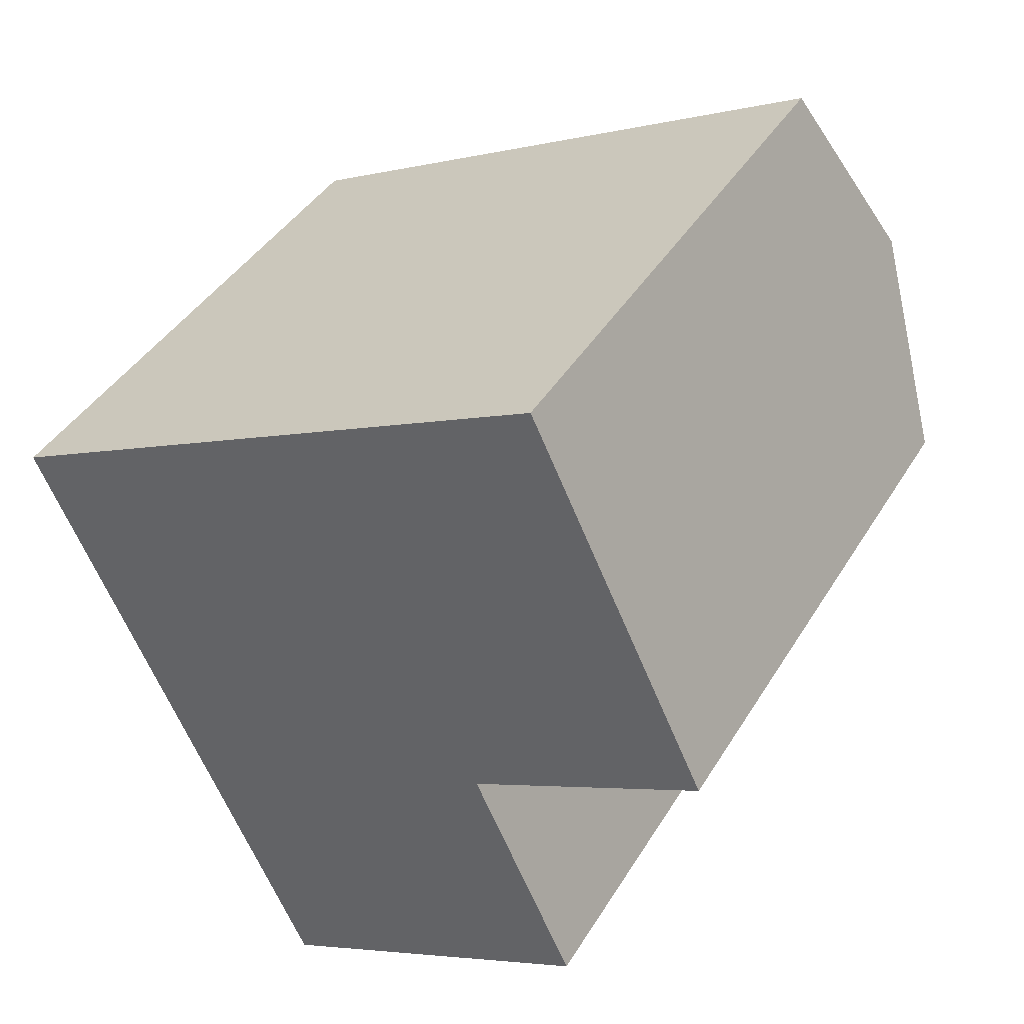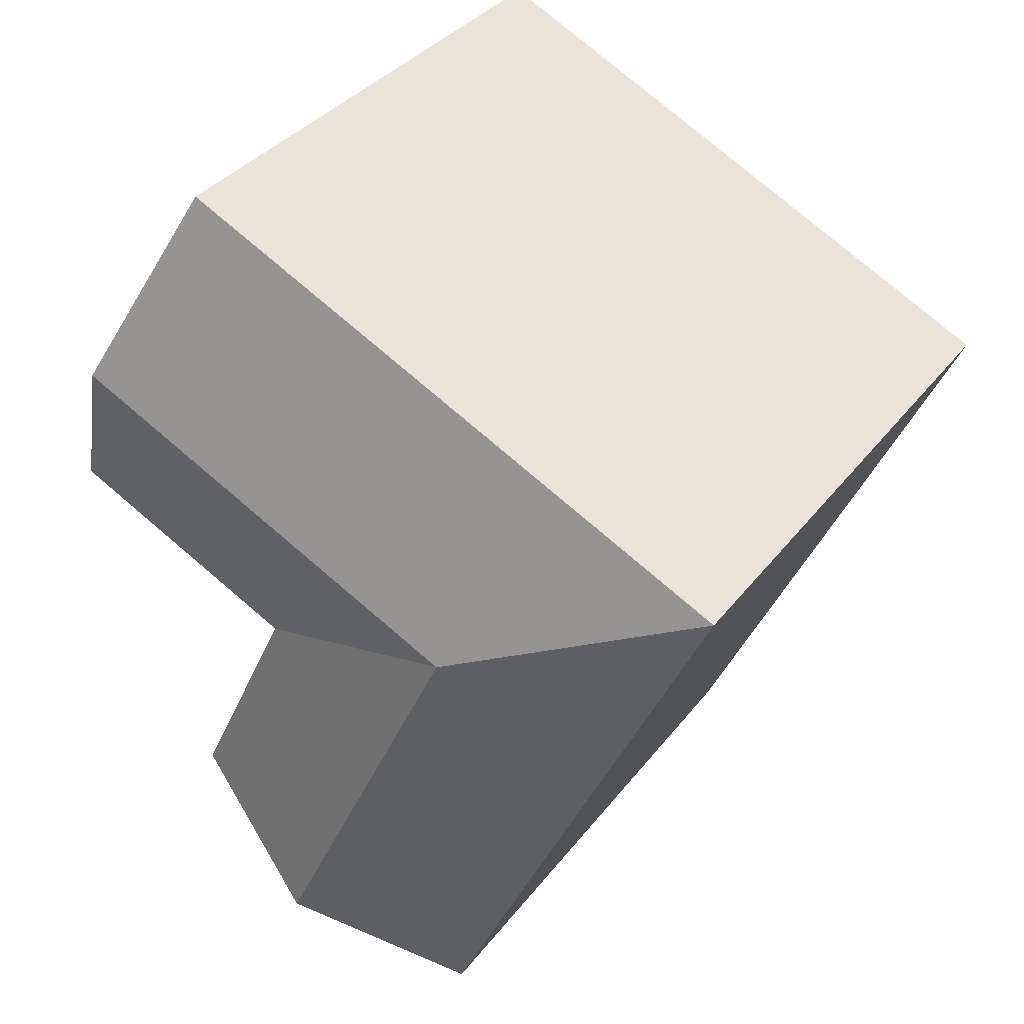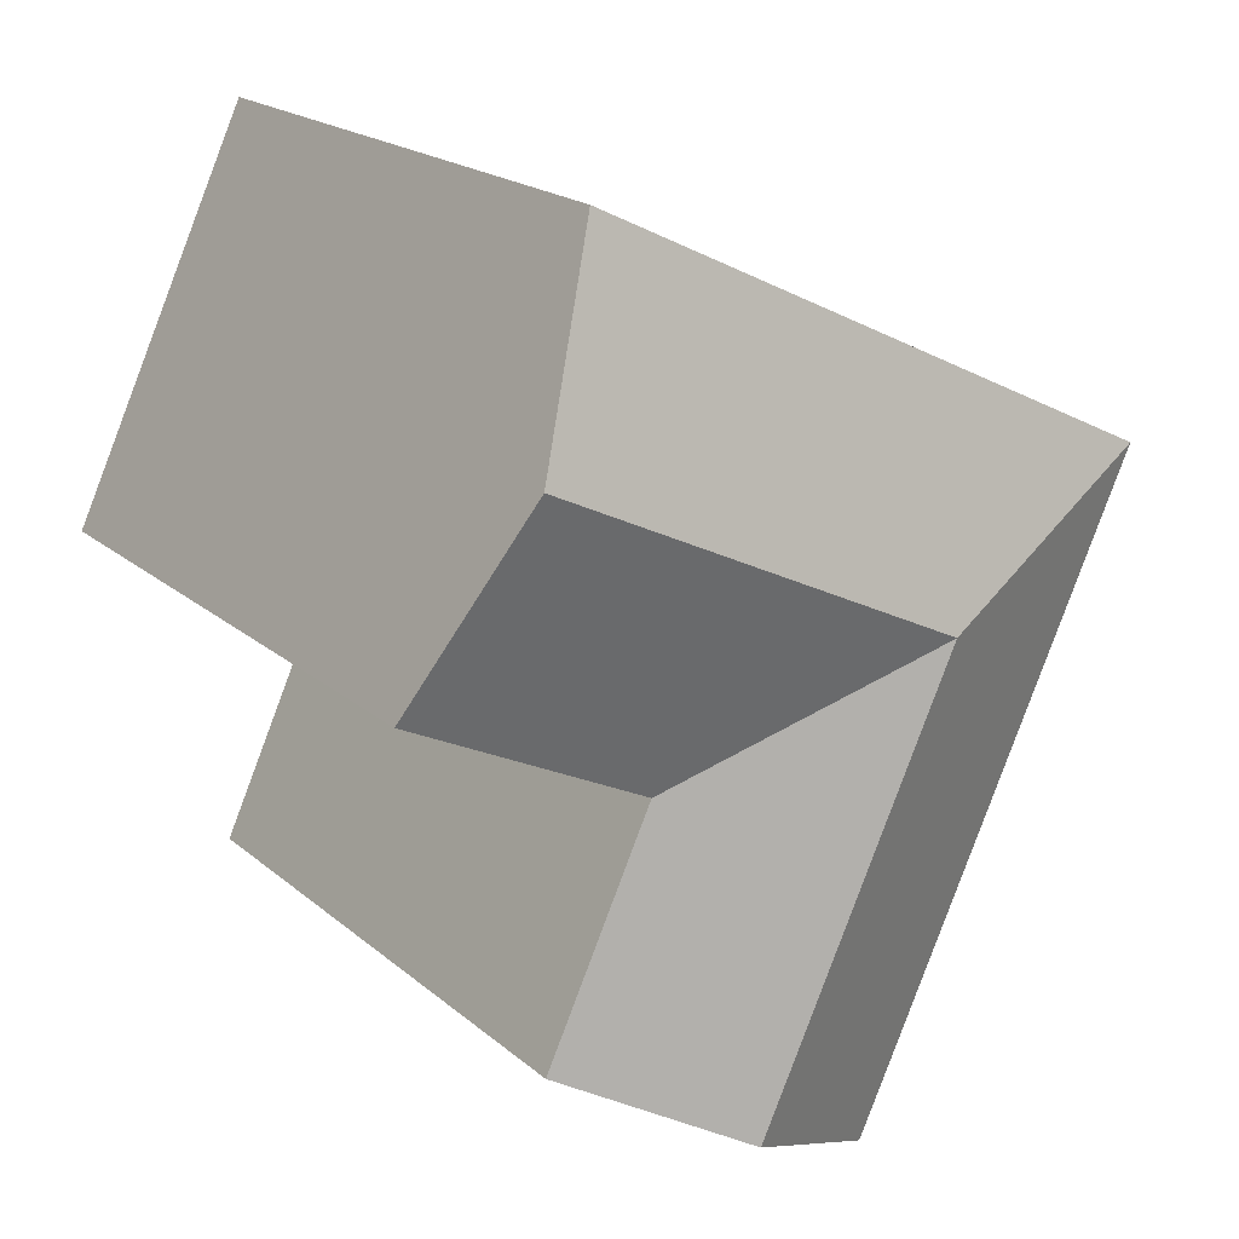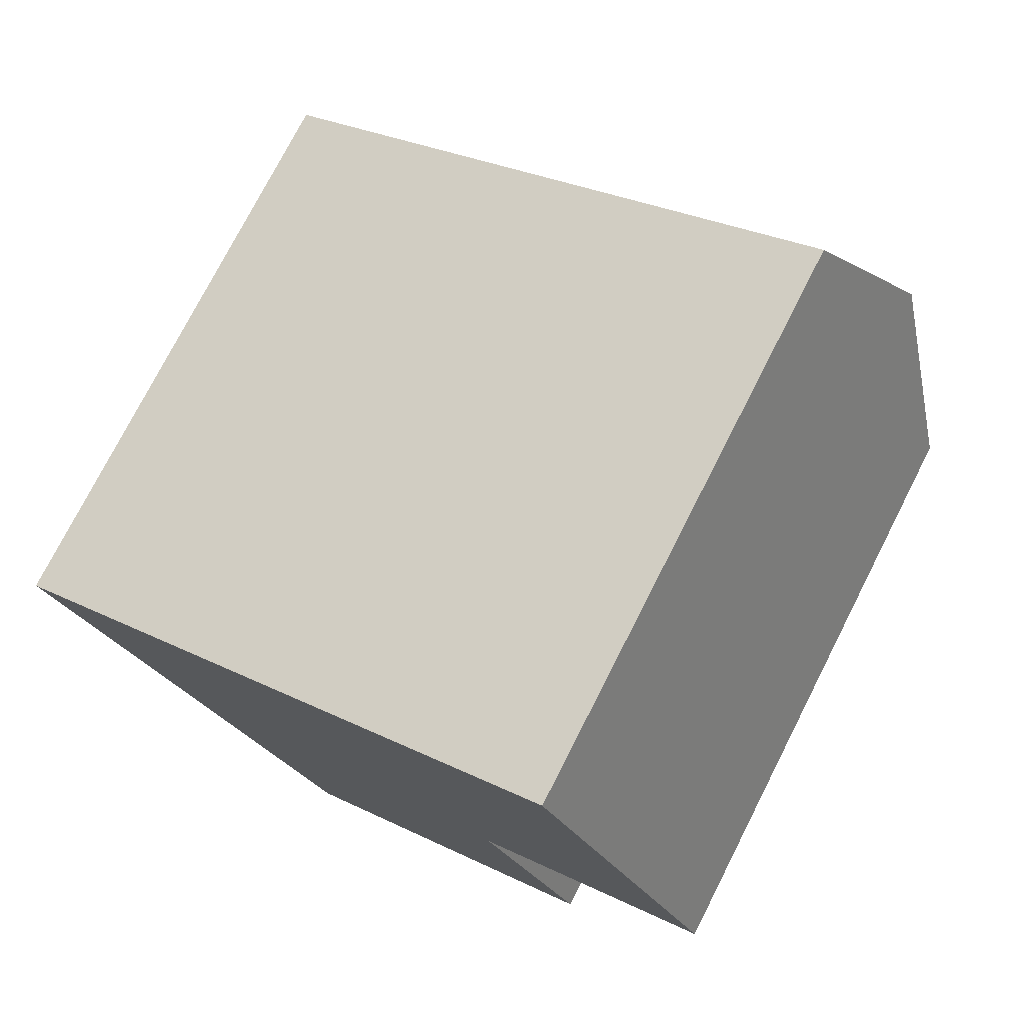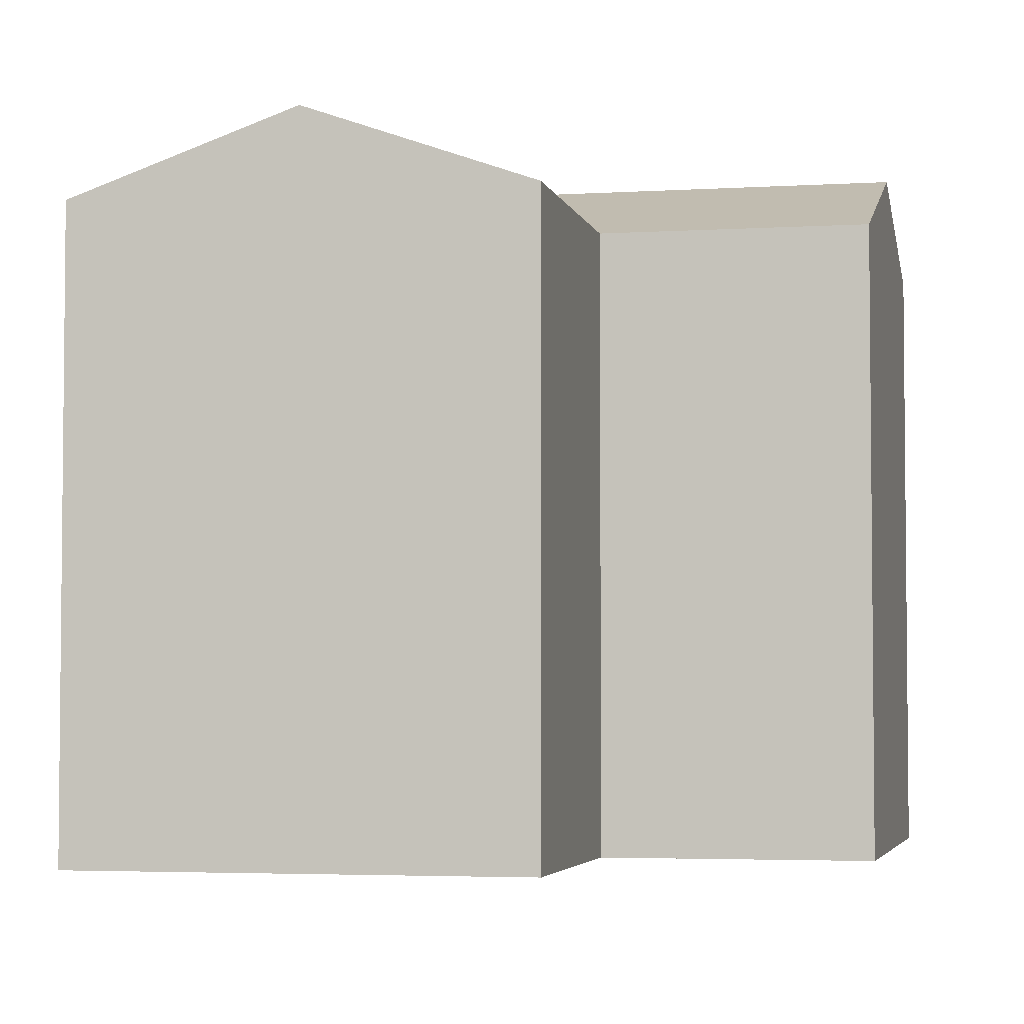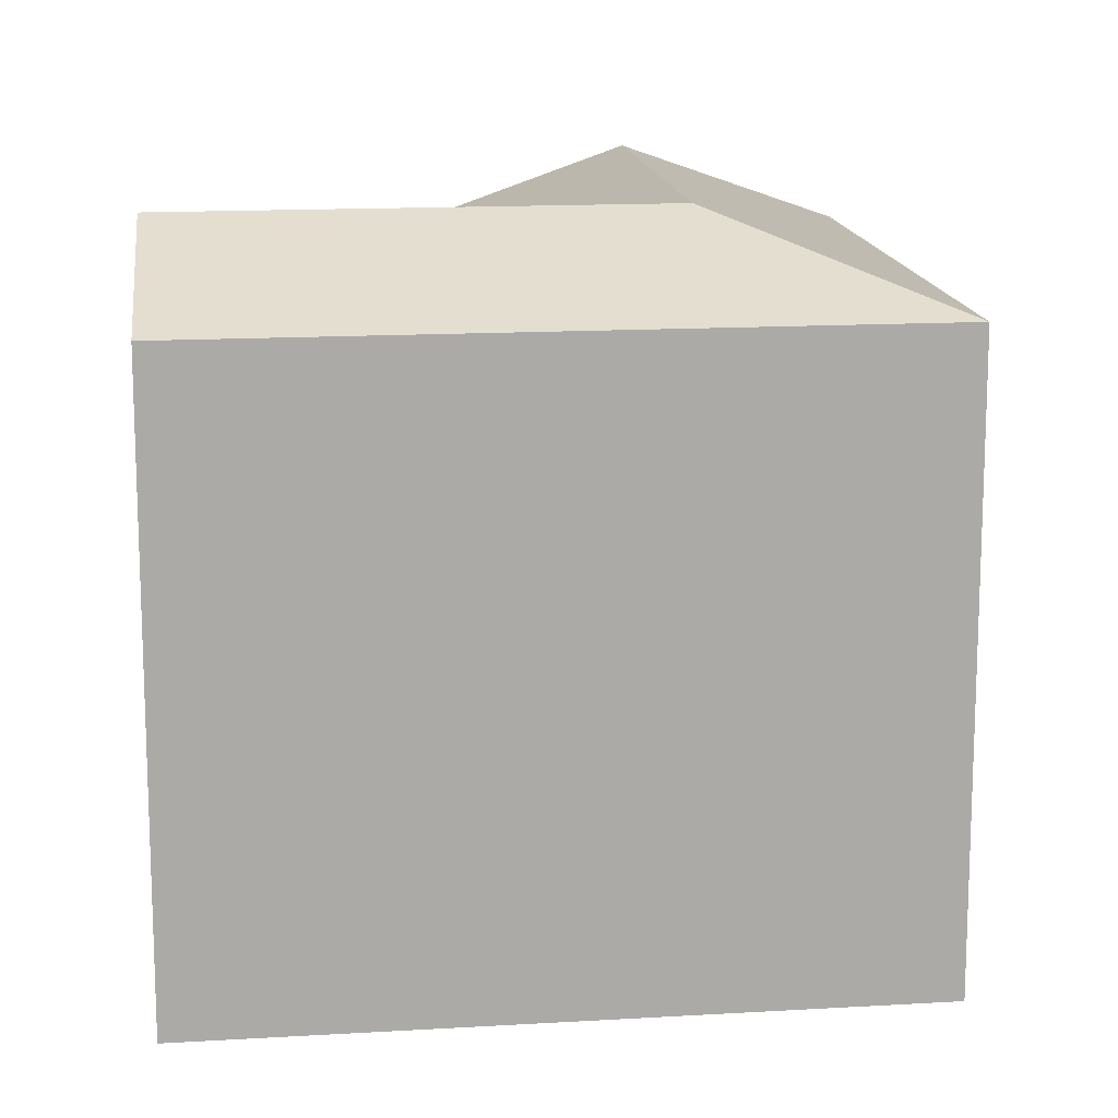
<metadata>
{"format":"obj","ext":"obj","renderer":"f3d","projection":"perspective","resolution":1024,"background":"white","views":[{"elev":41.2,"azim":28.6,"up":"+Z"},{"elev":35.4,"azim":-147.9,"up":"+Z"},{"elev":19.9,"azim":146.1,"up":"+Z"},{"elev":75.5,"azim":27.0,"up":"+Z"},{"elev":-3.8,"azim":76.7,"up":"+Y"},{"elev":14.3,"azim":-122.3,"up":"+Y"}]}
</metadata>
<code>
v  5.244 17.15 -11.32
v  8.394 1.11e-15 -18.13
v  5.243 6.933e-16 -11.32
v  8.395 17.15 -18.13
v  18.32 8.076e-16 -13.19
v  18.32 17.15 -13.19
v  13.36 19.34 -15.66
v  15.21 17.15 -6.475
v  15.21 3.964e-16 -6.474
v  22.25 17.15 -3.051
v  16.93 -5.042e-16 8.234
v  22.25 1.868e-16 -3.05
v  16.93 17.15 8.233
v  19.59 19.34 2.591
v  9.968 17.15 4.847
v  9.968 -2.968e-16 4.848
v  0.000366 17.15 -0.0005436
v  0 0 0
v  10.23 19.34 -8.899
v  12.59 19.34 -0.8139
v  7.606 19.34 -3.238
g defaultobject
f 1 2 3
f 2 1 4
f 4 5 2
f 5 4 6
f 6 4 7
f 5 8 9
f 8 5 6
f 10 11 12
f 11 10 13
f 13 10 14
f 11 15 16
f 15 11 13
f 8 12 9
f 12 8 10
f 16 17 18
f 17 16 15
f 17 3 18
f 3 17 1
f 7 1 19
f 1 7 4
f 6 19 8
f 19 6 7
f 15 14 20
f 14 15 13
f 20 10 8
f 10 20 14
f 20 8 21
f 21 15 20
f 15 21 17
f 17 19 1
f 19 17 21
f 21 8 19
f 3 5 9
f 5 3 2
f 16 12 11
f 12 16 9
f 18 9 16
f 9 18 3

</code>
